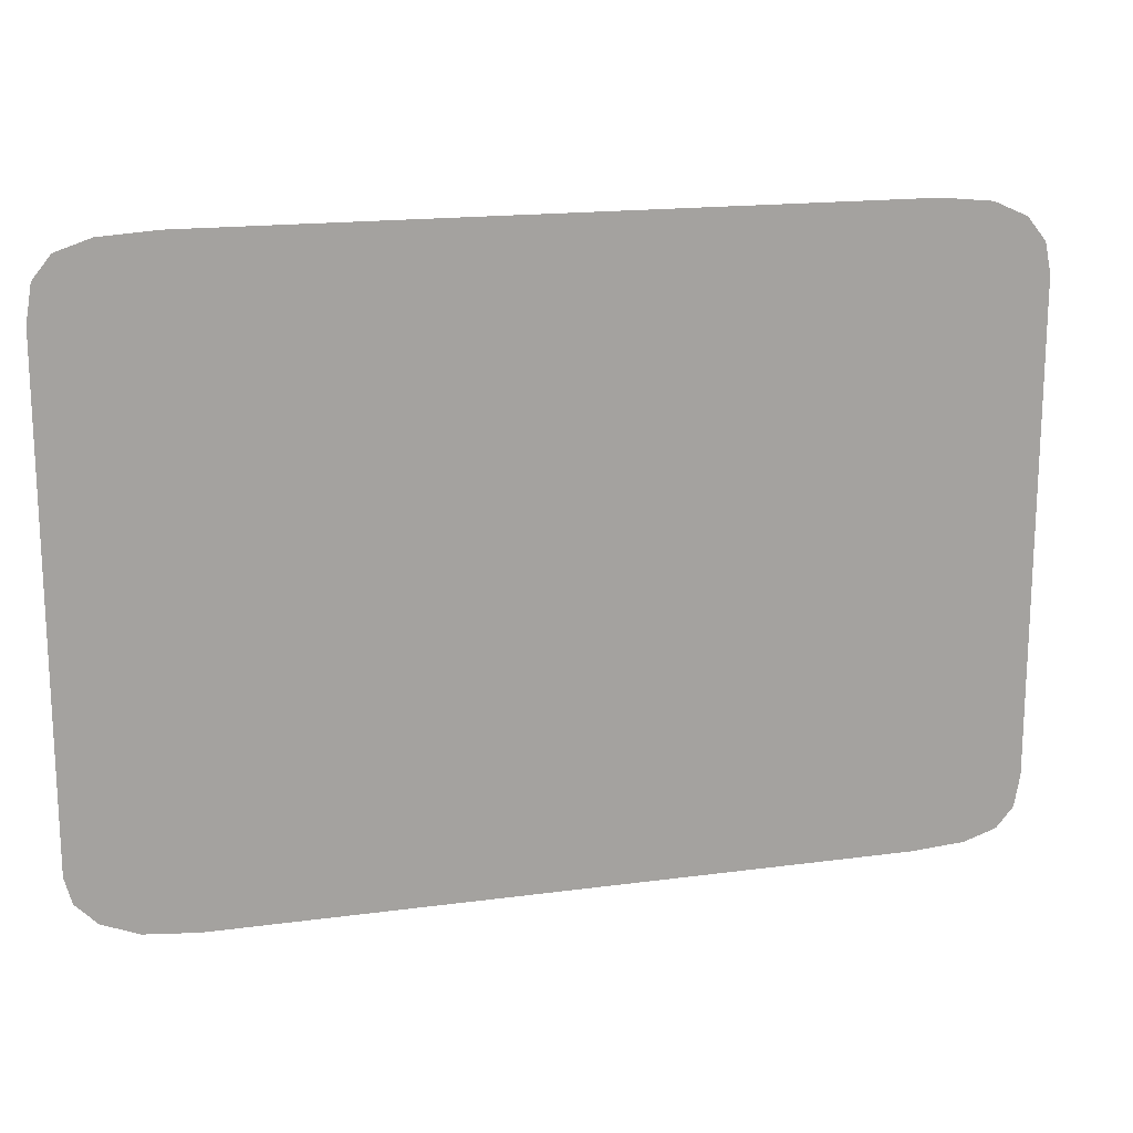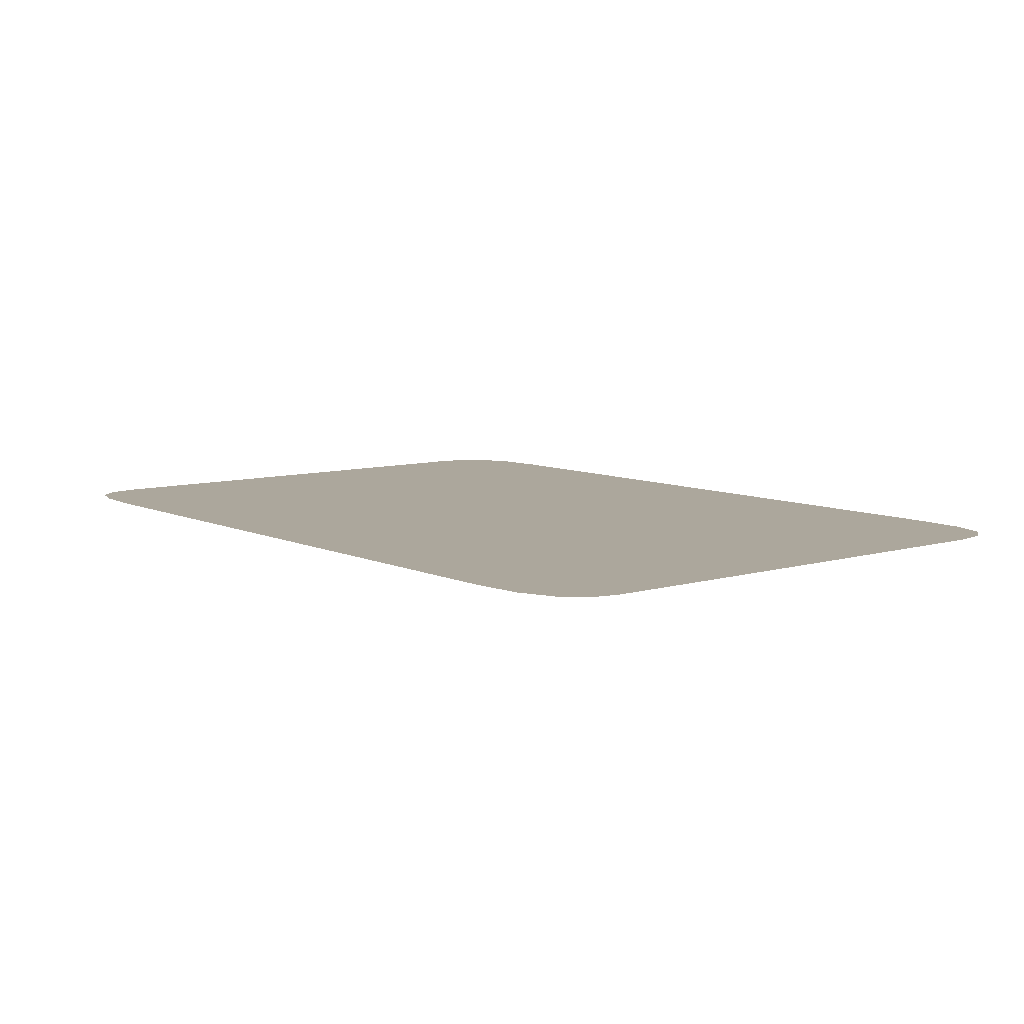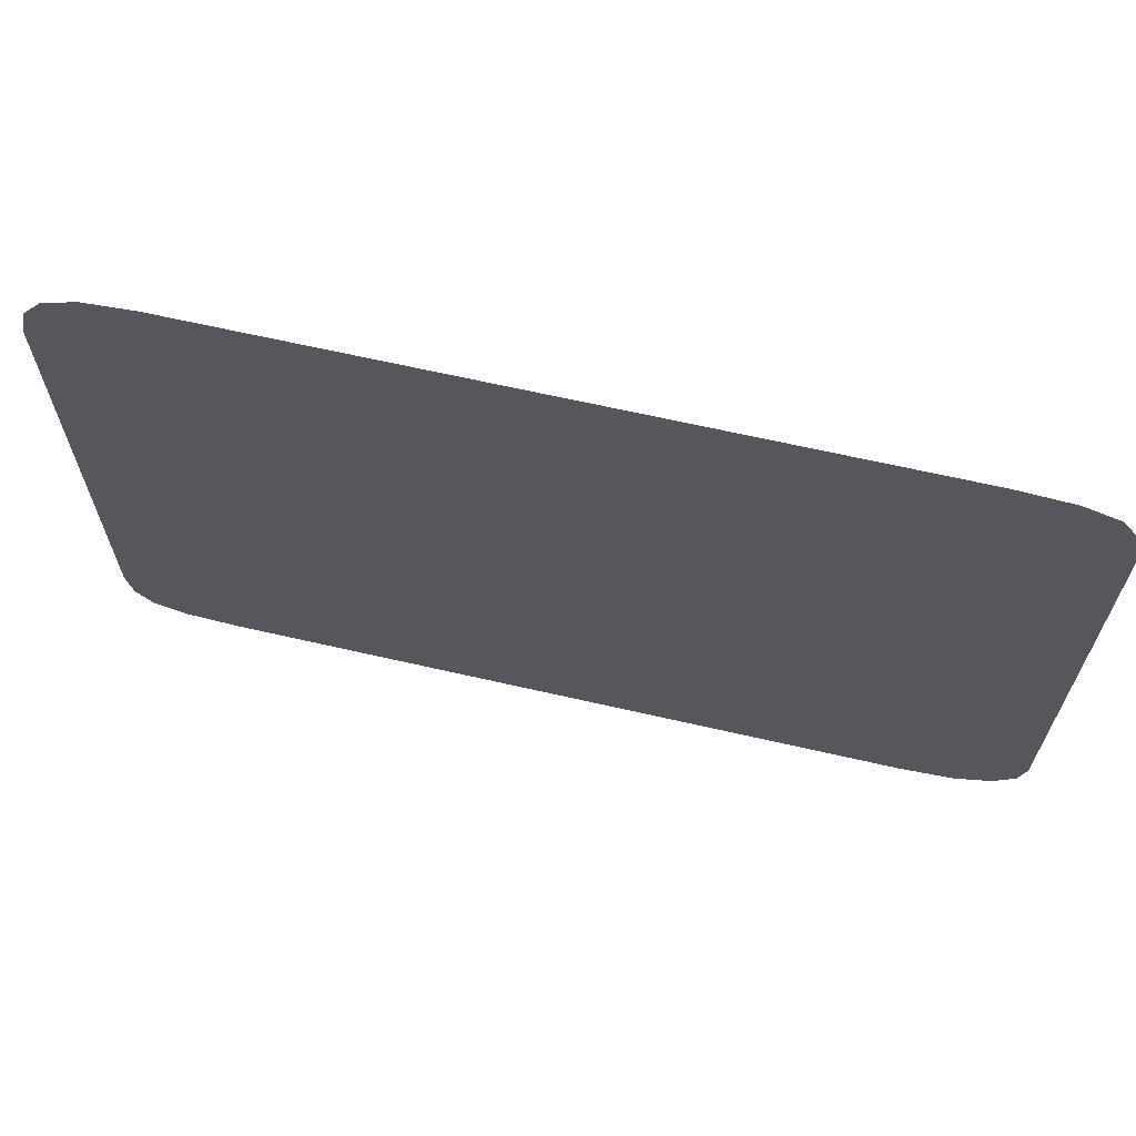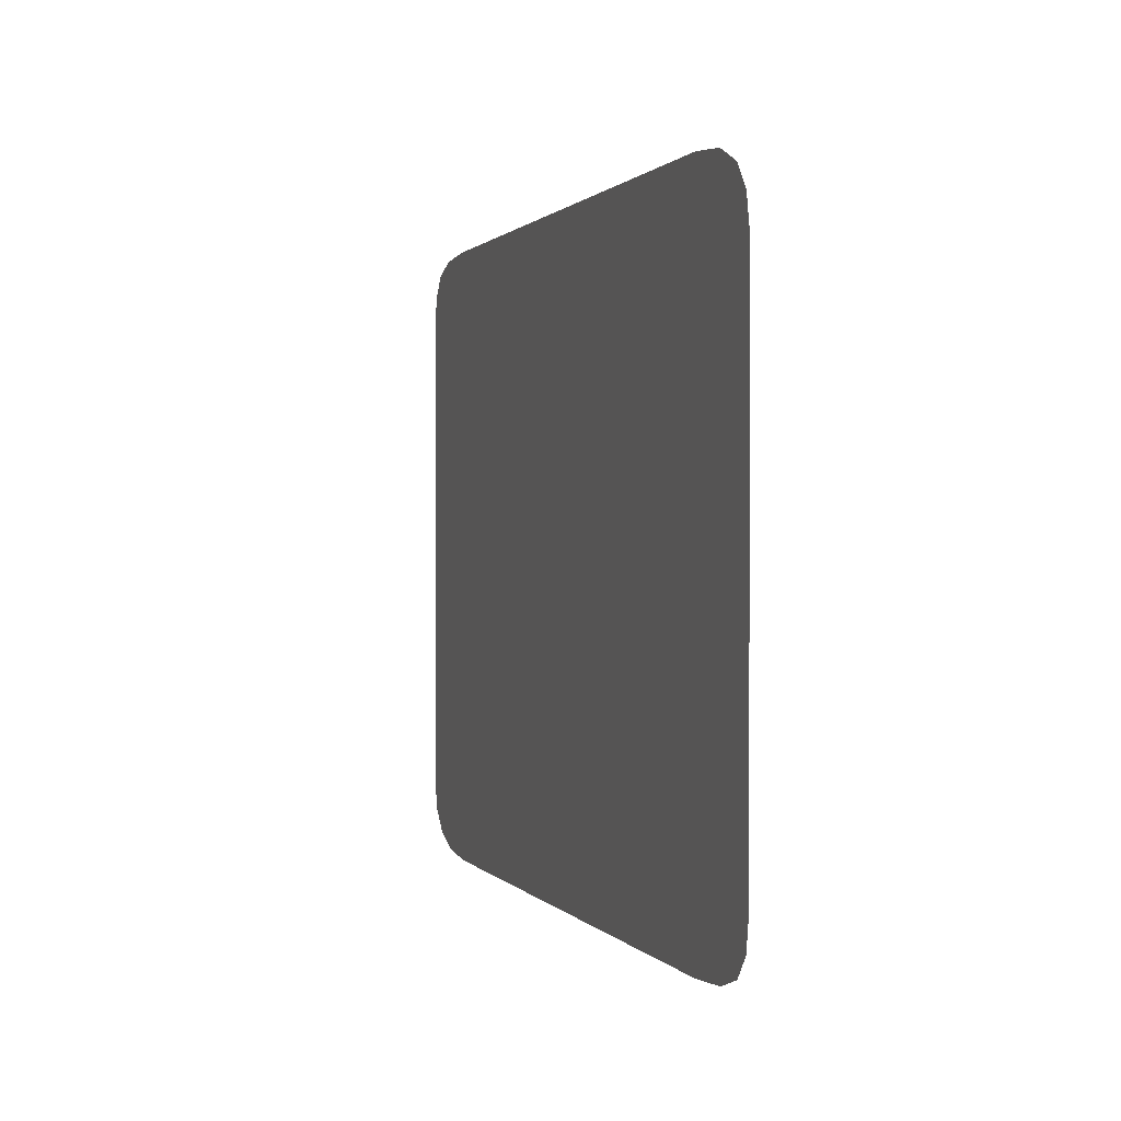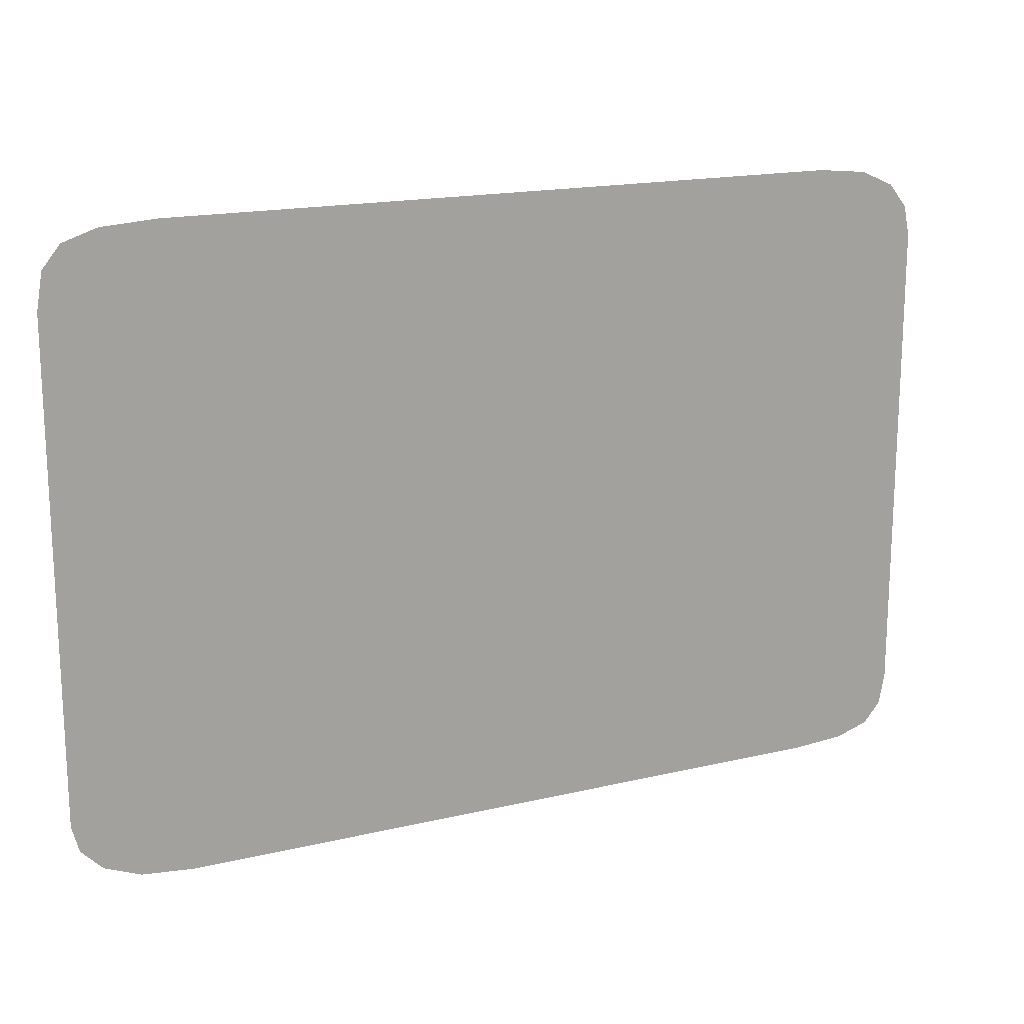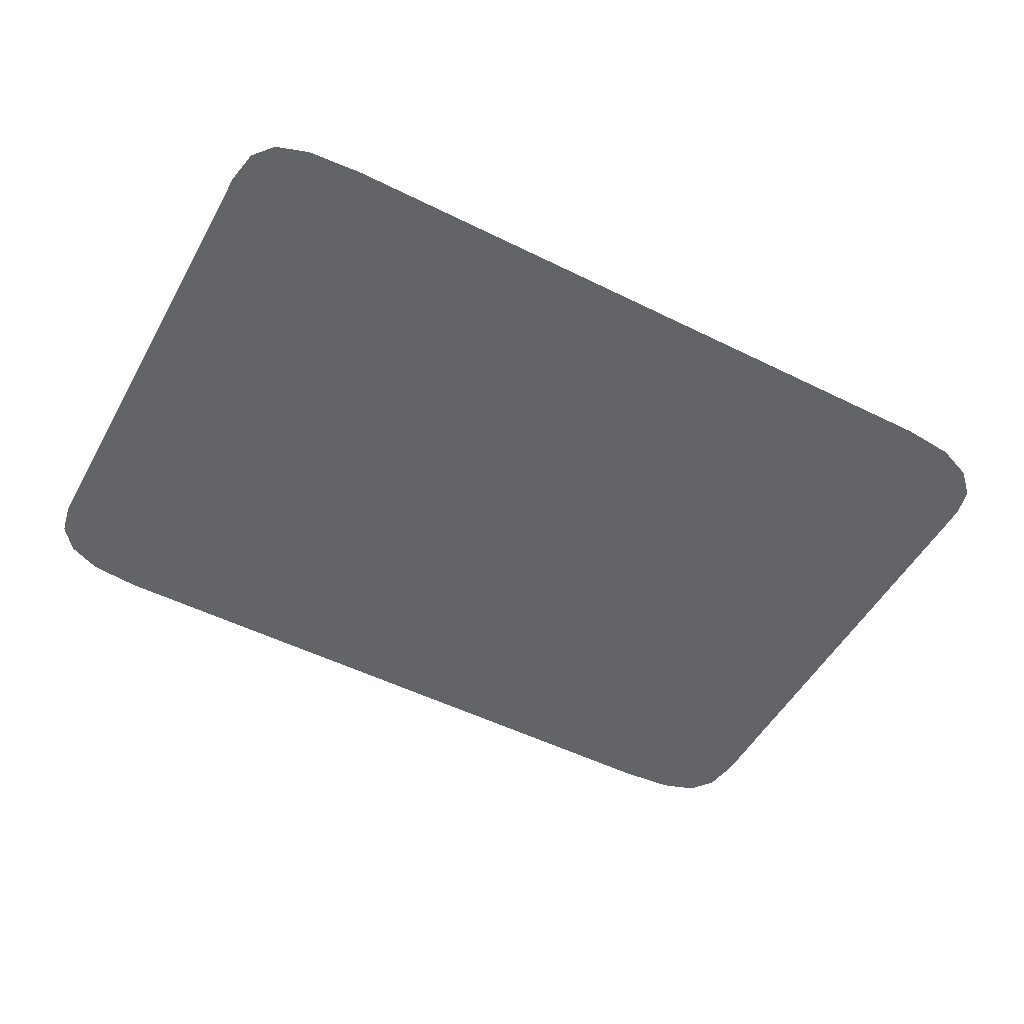
<metadata>
{"format":"obj","ext":"obj","renderer":"f3d","projection":"perspective","resolution":1024,"background":"white","views":[{"elev":17.0,"azim":164.8,"up":"+Y"},{"elev":8.3,"azim":51.0,"up":"+Z"},{"elev":65.6,"azim":13.0,"up":"+Y"},{"elev":0.7,"azim":-107.3,"up":"+Y"},{"elev":17.1,"azim":154.6,"up":"+Y"},{"elev":-51.2,"azim":-28.4,"up":"+Z"}]}
</metadata>
<code>
o #ID293
v -0.02791 0.5727 0.1591
v -0.04653 0.5726 0.1591
v -0.02922 0.5726 0.1591
v -0.0479 0.5727 0.1591
v -0.04874 0.573 0.1591
v -0.02699 0.5731 0.1591
v -0.04918 0.5735 0.1591
v -0.02645 0.5737 0.1591
v -0.04933 0.5743 0.1591
v -0.02627 0.5743 0.1591
v -0.02627 0.5778 0.1591
v -0.04933 0.5867 0.1591
v -0.02627 0.5867 0.1591
v -0.02642 0.5876 0.1591
v -0.04917 0.5875 0.1591
v -0.04868 0.5881 0.1591
v -0.02687 0.5882 0.1591
v -0.04782 0.5884 0.1591
v -0.02773 0.5885 0.1591
v -0.04653 0.5886 0.1591
v -0.02911 0.5886 0.1591
v -0.03782 0.5886 0.1591
f 1 2 3
f 2 1 4
f 4 1 5
f 5 1 6
f 5 6 7
f 7 6 8
f 7 8 9
f 9 8 10
f 9 10 11
f 9 11 12
f 12 11 13
f 12 13 14
f 12 14 15
f 15 14 16
f 16 14 17
f 16 17 18
f 18 17 19
f 18 19 20
f 20 19 21
f 20 21 22

</code>
